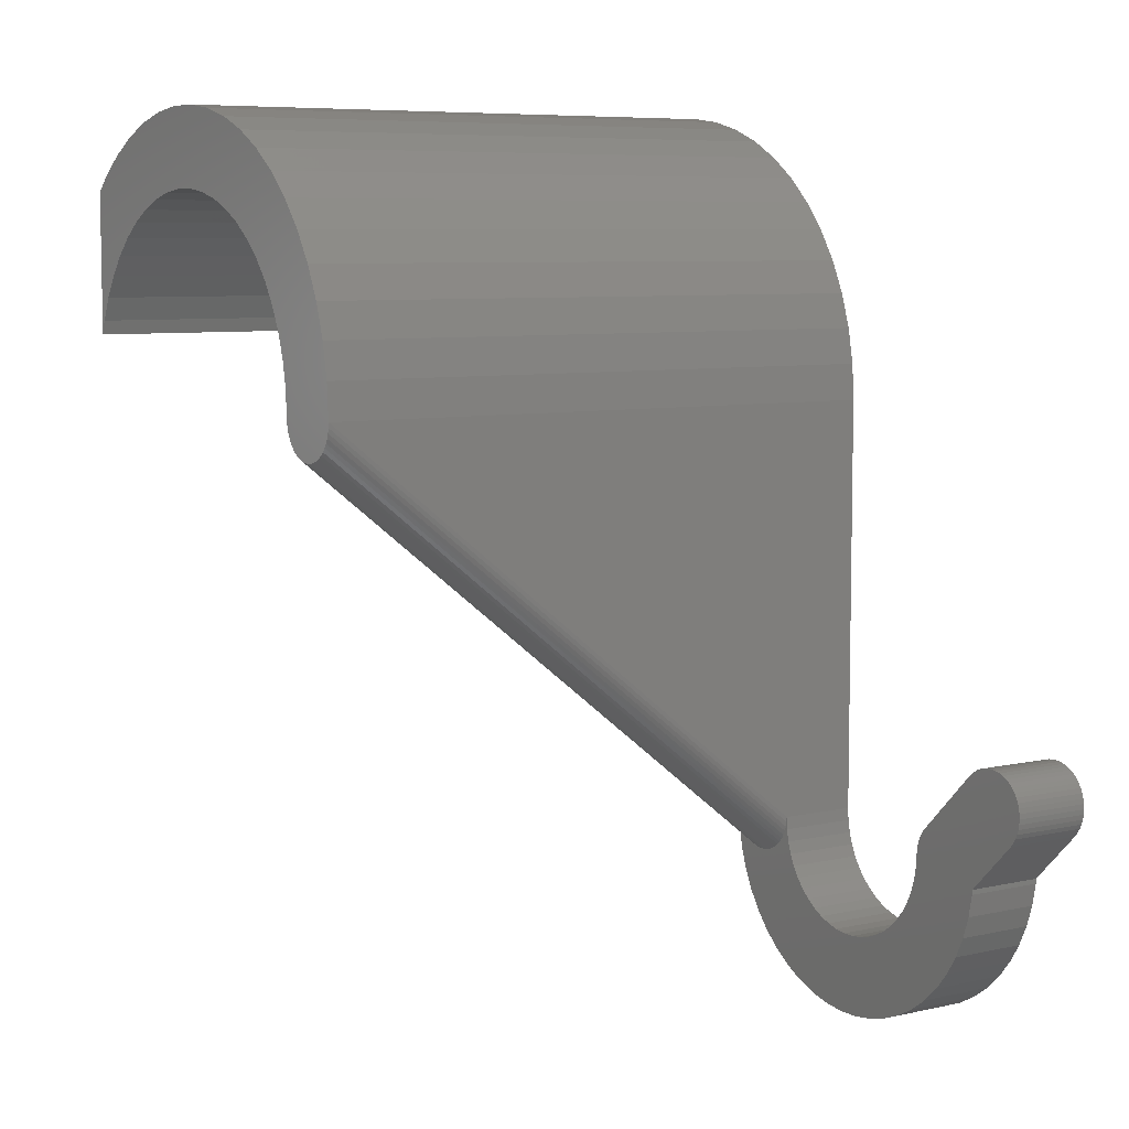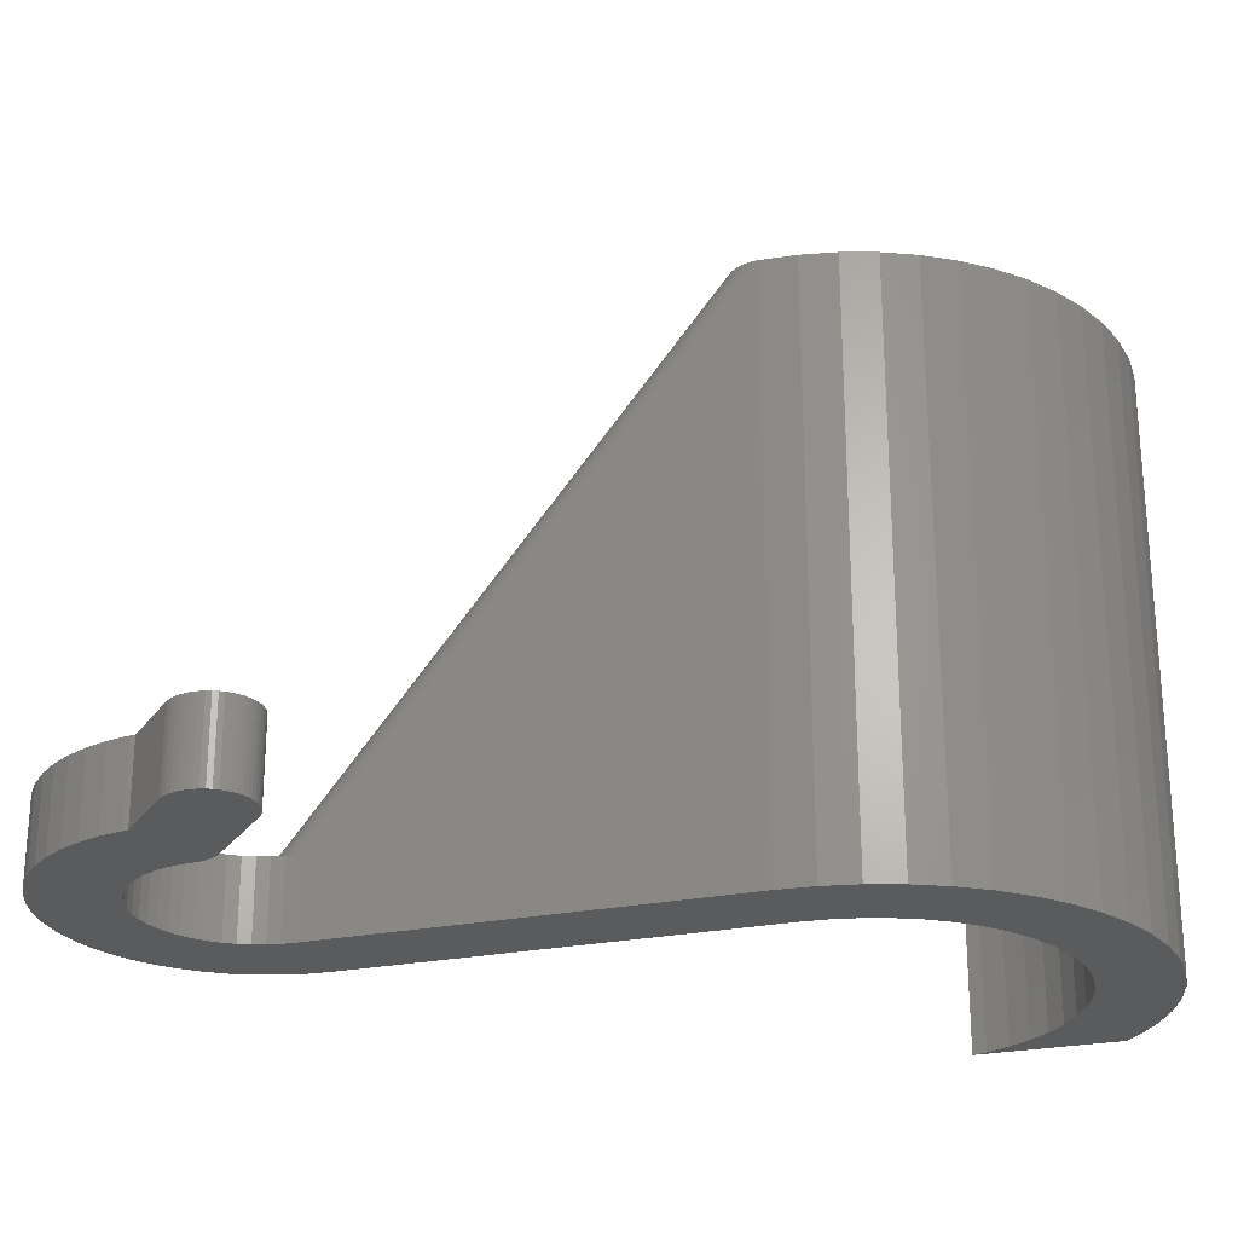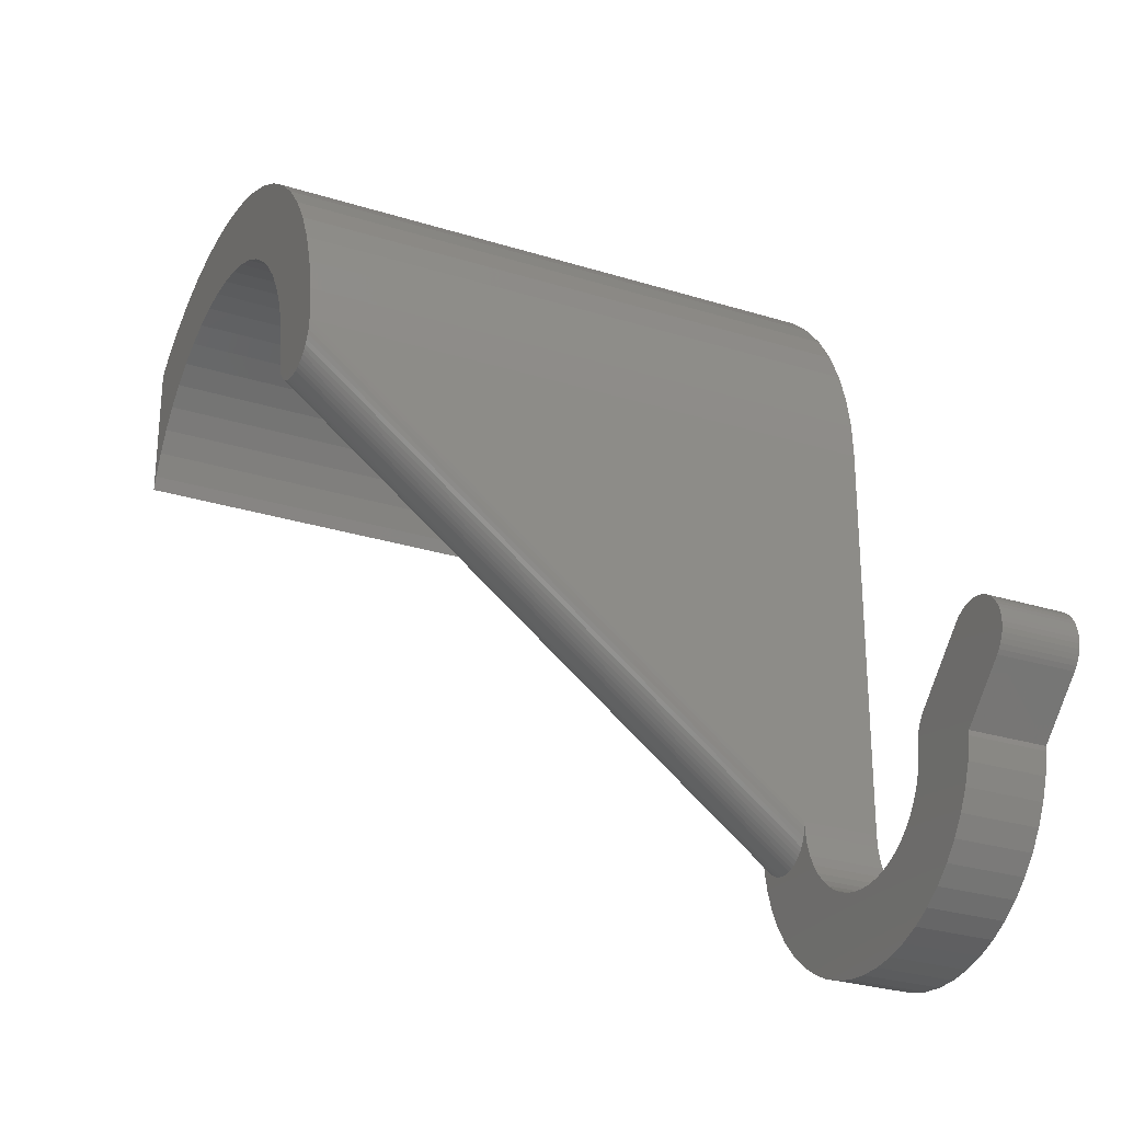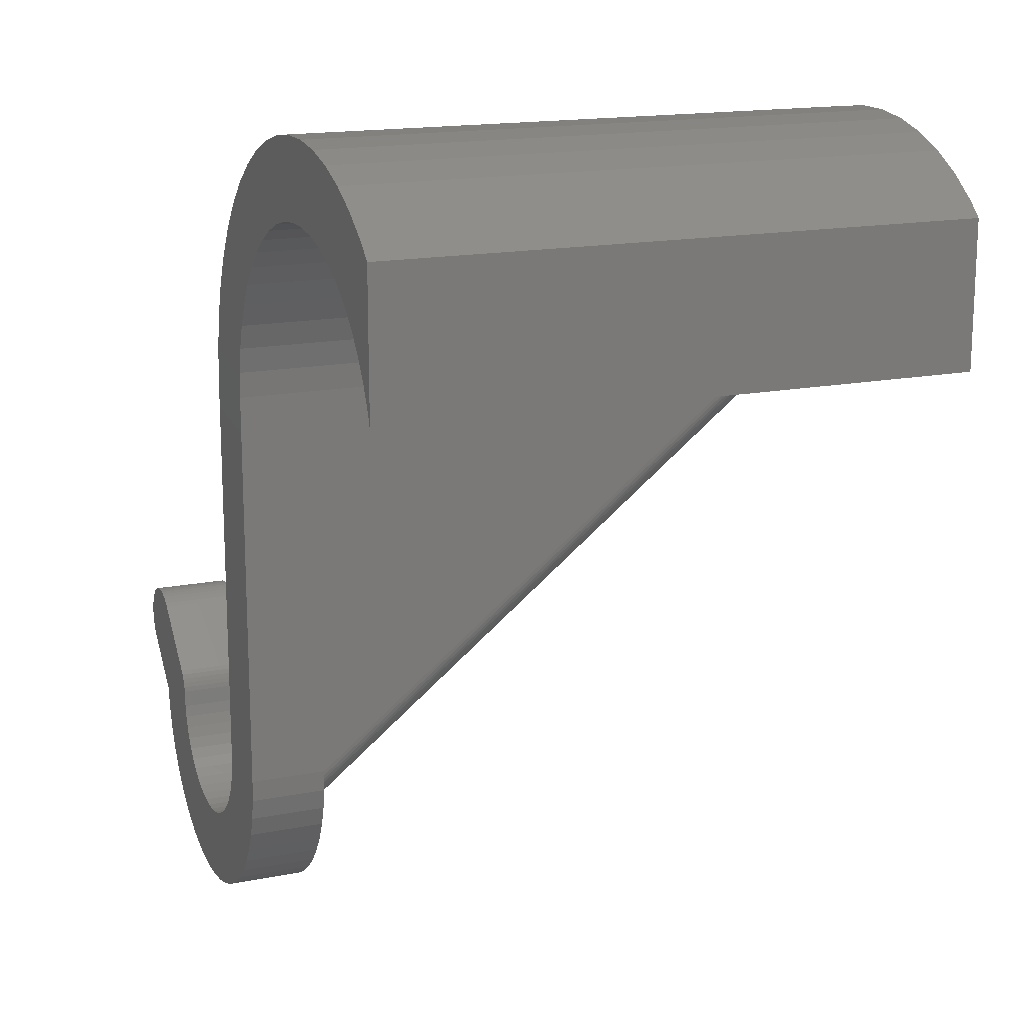
<metadata>
{"format":"stl","ext":"stl","renderer":"f3d","projection":"perspective","resolution":1024,"background":"white","views":[{"elev":7.0,"azim":56.7,"up":"+Y"},{"elev":-25.6,"azim":107.8,"up":"+Z"},{"elev":-27.8,"azim":64.4,"up":"+Y"},{"elev":16.3,"azim":-112.1,"up":"+Y"}]}
</metadata>
<code>
# stl→obj: 305 verts, 610 faces
v 21 0 0
v 20.92 1.316 30
v 20.92 1.316 0
v 21 0 30
v 1.298 5.058 30
v 2.004 6.172 0
v 2.004 6.172 30
v 1.298 5.058 0
v 12.47 10.31 0
v 13.74 9.986 30
v 12.47 10.31 30
v 13.74 9.986 0
v 0.5 3.138 30
v 0.7363 3.865 0
v 0.7363 3.865 30
v 0.5 3.138 0
v 18.99 6.172 0
v 18.15 7.188 30
v 18.15 7.188 0
v 18.99 6.172 30
v 9.84 10.48 0
v 11.16 10.48 30
v 9.84 10.48 30
v 11.16 10.48 0
v 20.67 2.611 0
v 20.26 3.865 30
v 20.26 3.865 0
v 20.67 2.611 30
v 19.7 5.058 0
v 19.7 5.058 30
v 14.97 9.501 0
v 16.13 8.865 30
v 14.97 9.501 30
v 16.13 8.865 0
v 17.19 8.09 0
v 17.19 8.09 30
v 2.845 7.188 0
v 3.806 8.09 30
v 2.845 7.188 30
v 3.806 8.09 0
v 8.531 10.31 0
v 8.531 10.31 30
v 4.873 8.865 30
v 4.873 8.865 0
v 6.028 9.501 0
v 7.254 9.986 30
v 6.028 9.501 30
v 7.254 9.986 0
v 0.5 10.46 30
v 0.5 10.46 0
v 29.43 -29.98 0
v 30.57 -29.98 4
v 29.43 -29.98 4
v 30.57 -29.98 0
v 31.69 -29.84 4
v 31.69 -29.84 0
v 41.98 -17.75 4
v 41.98 -18.25 4
v 42 -18 4
v 41.94 -17.5 4
v 41.94 -18.5 4
v 41.86 -17.26 4
v 41.86 -18.74 4
v 41.75 -17.04 4
v 41.75 -18.96 4
v 41.62 -16.82 4
v 41.62 -19.18 4
v 41.46 -16.63 4
v 41.46 -19.37 4
v 41.27 -16.46 4
v 41.07 -16.31 4
v 40.85 -16.19 4
v 40.62 -16.1 4
v 40.37 -16.04 4
v 40.13 -16 4
v 39.87 -16 4
v 39.63 -16.04 4
v 39.38 -16.1 4
v 39.15 -16.19 4
v 38.54 -16.63 4
v 38.94 -21.88 4
v 38.93 -16.31 4
v 38.73 -16.46 4
v 35.54 -19.63 4
v 35 -21 4
v 34.96 -21.63 4
v 38.93 -22.13 4
v 38.72 -23.24 4
v 34.84 -22.24 4
v 38.37 -24.31 4
v 34.65 -22.84 4
v 37.89 -25.34 4
v 35.38 -19.82 4
v 35.25 -20.04 4
v 35.14 -20.26 4
v 35.06 -20.5 4
v 35.02 -20.75 4
v 34.38 -23.41 4
v 37.28 -26.29 4
v 34.05 -23.94 4
v 36.56 -27.16 4
v 33.64 -24.42 4
v 35.74 -27.93 4
v 33.19 -24.85 4
v 34.82 -28.6 4
v 32.68 -25.22 4
v 33.83 -29.14 4
v 32.13 -25.52 4
v 32.78 -29.56 4
v 31.55 -25.76 4
v 30.94 -25.91 4
v 30.31 -25.99 4
v 29.69 -25.99 4
v 29.06 -25.91 4
v 28.31 -29.84 4
v 28.45 -25.76 4
v 27.22 -29.56 4
v 27.87 -25.52 4
v 26.17 -29.14 4
v 27.32 -25.22 4
v 25.18 -28.6 4
v 26.81 -24.85 4
v 24.26 -27.93 4
v 26.36 -24.42 4
v 23.44 -27.16 4
v 25.95 -23.94 4
v 23.62 -22.9 4
v 25.62 -23.41 4
v 24.07 -22.69 4
v 25.35 -22.84 4
v 24.46 -22.37 4
v 25.16 -22.24 4
v 24.86 -21.74 4
v 25.04 -21.63 4
v 24.98 -21.25 4
v 25 -21 4
v 24.94 -21.5 4
v 24.75 -21.96 4
v 24.62 -22.18 4
v 24.27 -22.54 4
v 23.85 -22.81 4
v 22.72 -26.29 4
v 23.37 -22.96 4
v 22.11 -25.34 4
v 23.13 -23 4
v 22.87 -23 4
v 21.63 -24.31 4
v 22.63 -22.96 4
v 22.38 -22.9 4
v 21.28 -23.24 4
v 22.15 -22.81 4
v 21.93 -22.69 4
v 21.73 -22.54 4
v 21.54 -22.37 4
v 21.07 -22.13 4
v 21.38 -22.18 4
v 21.25 -21.96 4
v 21.14 -21.74 4
v 21.06 -21.5 4
v 21.02 -21.25 4
v 38.94 -21.88 0
v 38.93 -22.13 0
v 37.28 -26.29 0
v 36.56 -27.16 0
v 38.37 -24.31 0
v 37.89 -25.34 0
v 38.72 -23.24 0
v 22.72 -26.29 0
v 22.11 -25.34 0
v 21.63 -24.31 0
v 41.98 -18.25 0
v 41.98 -17.75 0
v 42 -18 0
v 41.94 -18.5 0
v 41.94 -17.5 0
v 41.86 -18.74 0
v 41.86 -17.26 0
v 41.75 -18.96 0
v 41.75 -17.04 0
v 41.62 -19.18 0
v 41.62 -16.82 0
v 41.46 -19.37 0
v 41.46 -16.63 0
v 41.27 -16.46 0
v 41.07 -16.31 0
v 40.85 -16.19 0
v 40.62 -16.1 0
v 40.37 -16.04 0
v 40.13 -16 0
v 39.87 -16 0
v 39.63 -16.04 0
v 39.38 -16.1 0
v 39.15 -16.19 0
v 38.54 -16.63 0
v 34.96 -21.63 0
v 38.93 -16.31 0
v 38.73 -16.46 0
v 34.84 -22.24 0
v 34.65 -22.84 0
v 34.38 -23.41 0
v 34.05 -23.94 0
v 33.64 -24.42 0
v 35.74 -27.93 0
v 35.54 -19.63 0
v 35 -21 0
v 35.38 -19.82 0
v 35.25 -20.04 0
v 35.14 -20.26 0
v 35.06 -20.5 0
v 35.02 -20.75 0
v 33.19 -24.85 0
v 34.82 -28.6 0
v 32.68 -25.22 0
v 33.83 -29.14 0
v 32.13 -25.52 0
v 32.78 -29.56 0
v 31.55 -25.76 0
v 30.94 -25.91 0
v 30.31 -25.99 0
v 29.69 -25.99 0
v 29.06 -25.91 0
v 28.31 -29.84 0
v 28.45 -25.76 0
v 27.22 -29.56 0
v 27.87 -25.52 0
v 26.17 -29.14 0
v 27.32 -25.22 0
v 25.18 -28.6 0
v 26.81 -24.85 0
v 24.26 -27.93 0
v 26.36 -24.42 0
v 23.44 -27.16 0
v 25.95 -23.94 0
v 25.62 -23.41 0
v 25 0 0
v 25 -21 0
v 24.89 1.817 0
v 25.35 -22.84 0
v 21 -21 0
v 25.16 -22.24 0
v 21.28 -23.24 0
v 24.54 3.606 0
v 25.04 -21.63 0
v 21.07 -22.13 0
v 21.02 -21.25 0
v 23.98 5.338 0
v 23.21 6.985 0
v 22.23 8.523 0
v 21.07 9.926 0
v 19.74 11.17 0
v 18.27 12.24 0
v 16.67 13.12 0
v 14.98 13.79 0
v 13.22 14.24 0
v 11.41 14.47 0
v 9.59 14.47 0
v 7.783 14.24 0
v 6.019 13.79 0
v 4.326 13.12 0
v 2.731 12.24 0
v 1.257 11.17 0
v 25 0 30
v 24.89 1.817 30
v 9.59 14.47 30
v 11.41 14.47 30
v 19.74 11.17 30
v 21.07 9.926 30
v 1.257 11.17 30
v 4.326 13.12 30
v 6.019 13.79 30
v 23.98 5.338 30
v 23.21 6.985 30
v 24.54 3.606 30
v 14.98 13.79 30
v 16.67 13.12 30
v 13.22 14.24 30
v 18.27 12.24 30
v 2.731 12.24 30
v 7.783 14.24 30
v 22.23 8.523 30
v 24.94 -0.4974 30
v 24.98 -0.2507 30
v 24.86 -0.7362 30
v 24.75 -0.9635 30
v 24.62 -1.176 30
v 24.46 -1.369 30
v 24.27 -1.541 30
v 24.07 -1.689 30
v 23.85 -1.81 30
v 23.62 -1.902 30
v 23.37 -1.965 30
v 23.13 -1.996 30
v 22.87 -1.996 30
v 22.63 -1.965 30
v 22.38 -1.902 30
v 22.15 -1.81 30
v 21.93 -1.689 30
v 21.73 -1.541 30
v 21.54 -1.369 30
v 21.38 -1.176 30
v 21.25 -0.9635 30
v 21.14 -0.7362 30
v 21.06 -0.4974 30
v 21.02 -0.2507 30
v 21 -21 4
f 1 2 3
f 2 1 4
f 5 6 7
f 6 5 8
f 9 10 11
f 10 9 12
f 13 14 15
f 14 13 16
f 17 18 19
f 18 17 20
f 21 22 23
f 22 21 24
f 15 8 5
f 8 15 14
f 25 26 27
f 26 25 28
f 3 28 25
f 28 3 2
f 29 20 17
f 20 29 30
f 31 32 33
f 32 31 34
f 12 33 10
f 33 12 31
f 35 18 36
f 18 35 19
f 37 38 39
f 38 37 40
f 7 37 39
f 37 7 6
f 41 23 42
f 23 41 21
f 24 11 22
f 11 24 9
f 27 30 29
f 30 27 26
f 34 36 32
f 36 34 35
f 40 43 38
f 43 40 44
f 45 46 47
f 46 45 48
f 44 47 43
f 47 44 45
f 48 42 46
f 42 48 41
f 16 49 50
f 49 16 13
f 51 52 53
f 52 51 54
f 54 55 52
f 55 54 56
f 57 58 59
f 60 58 57
f 60 61 58
f 62 61 60
f 62 63 61
f 64 63 62
f 64 65 63
f 66 65 64
f 66 67 65
f 68 67 66
f 68 69 67
f 70 69 68
f 71 69 70
f 72 69 71
f 73 69 72
f 74 69 73
f 75 69 74
f 76 69 75
f 77 69 76
f 78 69 77
f 79 69 78
f 80 69 79
f 69 80 81
f 80 79 82
f 80 82 83
f 84 81 80
f 85 81 84
f 86 81 85
f 81 86 87
f 87 86 88
f 88 89 90
f 90 91 92
f 91 90 89
f 85 84 93
f 85 93 94
f 85 94 95
f 85 95 96
f 85 96 97
f 89 88 86
f 98 92 91
f 92 98 99
f 100 99 98
f 99 100 101
f 102 101 100
f 101 102 103
f 104 103 102
f 103 104 105
f 106 105 104
f 105 106 107
f 108 107 106
f 107 108 109
f 110 109 108
f 109 110 55
f 111 55 110
f 111 52 55
f 112 52 111
f 113 52 112
f 113 53 52
f 114 53 113
f 115 114 116
f 114 115 53
f 117 116 118
f 119 118 120
f 116 117 115
f 121 120 122
f 123 122 124
f 118 119 117
f 125 124 126
f 127 126 128
f 129 128 130
f 120 121 119
f 131 130 132
f 133 132 134
f 135 134 136
f 137 134 135
f 133 134 137
f 132 133 138
f 132 138 139
f 131 132 139
f 130 131 140
f 130 140 129
f 122 123 121
f 128 129 141
f 127 128 141
f 126 127 142
f 124 125 123
f 142 127 143
f 144 143 145
f 144 145 146
f 126 142 125
f 147 146 148
f 147 148 149
f 150 149 151
f 143 144 142
f 150 151 152
f 150 152 153
f 146 147 144
f 150 153 154
f 155 154 156
f 149 150 147
f 155 156 157
f 155 157 158
f 154 155 150
f 159 155 158
f 155 159 160
f 87 161 81
f 161 87 162
f 101 163 99
f 163 101 164
f 92 165 90
f 165 92 166
f 88 162 87
f 162 88 167
f 168 144 169
f 144 168 142
f 169 147 170
f 147 169 144
f 171 172 173
f 174 172 171
f 174 175 172
f 176 175 174
f 176 177 175
f 178 177 176
f 178 179 177
f 180 179 178
f 180 181 179
f 182 181 180
f 182 183 181
f 182 184 183
f 182 185 184
f 182 186 185
f 182 187 186
f 182 188 187
f 182 189 188
f 182 190 189
f 182 191 190
f 182 192 191
f 182 193 192
f 194 182 161
f 195 161 162
f 182 194 193
f 193 194 196
f 195 162 167
f 196 194 197
f 198 167 165
f 199 165 166
f 200 166 163
f 201 163 164
f 202 164 203
f 167 198 195
f 161 204 194
f 161 205 204
f 204 205 206
f 206 205 207
f 207 205 208
f 209 205 210
f 208 205 209
f 161 195 205
f 211 203 212
f 165 199 198
f 166 200 199
f 163 201 200
f 213 212 214
f 164 202 201
f 203 211 202
f 215 214 216
f 212 213 211
f 214 215 213
f 217 216 56
f 216 217 215
f 56 218 217
f 54 218 56
f 54 219 218
f 54 220 219
f 51 220 54
f 51 221 220
f 222 221 51
f 221 222 223
f 224 223 222
f 223 224 225
f 226 225 224
f 225 226 227
f 228 227 226
f 227 228 229
f 230 229 228
f 229 230 231
f 232 231 230
f 231 232 233
f 168 233 232
f 233 168 234
f 169 234 168
f 1 235 236
f 235 1 237
f 234 169 238
f 170 238 169
f 1 236 239
f 238 170 240
f 3 237 1
f 241 240 170
f 25 242 3
f 240 241 243
f 244 243 241
f 245 243 244
f 243 245 236
f 236 245 239
f 237 3 242
f 242 25 246
f 27 246 25
f 3 1 1
f 246 27 247
f 29 247 27
f 247 29 248
f 17 248 29
f 248 17 249
f 19 249 17
f 249 19 250
f 35 250 19
f 250 35 251
f 34 251 35
f 251 34 252
f 31 252 34
f 252 31 253
f 12 253 31
f 12 254 253
f 9 254 12
f 9 255 254
f 24 255 9
f 21 255 24
f 21 256 255
f 41 256 21
f 41 257 256
f 48 257 41
f 258 48 45
f 48 258 257
f 259 45 44
f 45 259 258
f 260 44 40
f 50 40 37
f 44 260 259
f 50 37 6
f 50 6 8
f 40 261 260
f 50 8 14
f 50 14 16
f 40 50 261
f 216 107 109
f 107 216 214
f 203 101 103
f 101 203 164
f 90 167 88
f 167 90 165
f 99 166 92
f 166 99 163
f 226 117 119
f 117 226 224
f 224 115 117
f 115 224 222
f 232 142 168
f 142 232 125
f 170 150 241
f 150 170 147
f 244 160 245
f 160 244 155
f 56 109 55
f 109 56 216
f 214 105 107
f 105 214 212
f 212 103 105
f 103 212 203
f 222 53 115
f 53 222 51
f 230 121 123
f 121 230 228
f 232 123 125
f 123 232 230
f 241 155 244
f 155 241 150
f 228 119 121
f 119 228 226
f 219 113 112
f 113 219 220
f 218 112 111
f 112 218 219
f 195 85 205
f 85 195 86
f 198 86 195
f 86 198 89
f 229 124 122
f 124 229 231
f 128 238 130
f 238 128 234
f 124 233 126
f 233 124 231
f 213 108 106
f 108 213 215
f 202 100 201
f 100 202 102
f 200 91 199
f 91 200 98
f 221 116 114
f 116 221 223
f 130 240 132
f 240 130 238
f 202 104 102
f 104 202 211
f 215 110 108
f 110 215 217
f 217 111 110
f 111 217 218
f 201 98 200
f 98 201 100
f 199 89 198
f 89 199 91
f 220 114 113
f 114 220 221
f 223 118 116
f 118 223 225
f 126 234 128
f 234 126 233
f 132 243 134
f 243 132 240
f 134 236 136
f 236 134 243
f 211 106 104
f 106 211 213
f 225 120 118
f 120 225 227
f 227 122 120
f 122 227 229
f 136 235 262
f 235 136 236
f 262 237 263
f 237 262 235
f 255 264 265
f 264 255 256
f 249 266 267
f 266 249 250
f 261 49 268
f 49 261 50
f 258 269 270
f 269 258 259
f 271 247 272
f 247 271 246
f 263 242 273
f 242 263 237
f 252 274 275
f 274 252 253
f 253 276 274
f 276 253 254
f 251 275 277
f 275 251 252
f 260 268 278
f 268 260 261
f 256 279 264
f 279 256 257
f 273 246 271
f 246 273 242
f 280 249 267
f 249 280 248
f 272 248 280
f 248 272 247
f 254 265 276
f 265 254 255
f 250 277 266
f 277 250 251
f 262 281 282
f 4 262 263
f 262 4 281
f 281 4 283
f 283 4 284
f 2 263 273
f 4 263 2
f 284 4 285
f 285 4 286
f 28 273 271
f 286 4 287
f 287 4 288
f 288 4 289
f 26 271 272
f 289 4 290
f 290 4 291
f 291 4 292
f 292 4 293
f 30 272 280
f 293 4 294
f 294 4 295
f 295 4 296
f 296 4 297
f 297 4 298
f 298 4 299
f 299 4 300
f 20 280 267
f 300 4 301
f 301 4 302
f 303 4 304
f 302 4 303
f 4 2 4
f 273 28 2
f 271 26 28
f 18 267 266
f 272 30 26
f 280 20 30
f 36 266 277
f 267 18 20
f 266 36 18
f 32 277 275
f 277 32 36
f 33 275 274
f 275 33 32
f 274 10 33
f 276 10 274
f 276 11 10
f 265 11 276
f 265 22 11
f 265 23 22
f 264 23 265
f 264 42 23
f 279 42 264
f 279 46 42
f 270 46 279
f 46 270 47
f 269 47 270
f 47 269 43
f 278 43 269
f 43 278 38
f 268 38 278
f 49 38 268
f 38 49 39
f 39 49 7
f 7 49 5
f 5 49 15
f 15 49 13
f 259 278 269
f 278 259 260
f 257 270 279
f 270 257 258
f 1 4 4
f 4 1 1
f 151 295 296
f 295 151 149
f 281 135 282
f 135 281 137
f 283 137 281
f 137 283 133
f 305 1 239
f 1 305 4
f 245 305 239
f 305 245 160
f 305 304 4
f 304 305 160
f 282 136 262
f 136 282 135
f 154 298 299
f 298 154 153
f 157 300 301
f 300 157 156
f 127 289 290
f 289 127 141
f 160 303 304
f 303 160 159
f 158 301 302
f 301 158 157
f 146 292 293
f 292 146 145
f 145 291 292
f 291 145 143
f 286 139 285
f 139 286 131
f 285 138 284
f 138 285 139
f 149 294 295
f 294 149 148
f 152 296 297
f 296 152 151
f 159 302 303
f 302 159 158
f 156 299 300
f 299 156 154
f 143 290 291
f 290 143 127
f 129 287 288
f 287 129 140
f 148 293 294
f 293 148 146
f 153 297 298
f 297 153 152
f 284 133 283
f 133 284 138
f 140 286 287
f 286 140 131
f 141 288 289
f 288 141 129
f 59 172 57
f 172 59 173
f 65 176 63
f 176 65 178
f 61 171 58
f 171 61 174
f 185 72 71
f 72 185 186
f 67 178 65
f 178 67 180
f 69 180 67
f 180 69 182
f 161 69 81
f 69 161 182
f 204 80 194
f 80 204 84
f 207 93 206
f 93 207 94
f 206 84 204
f 84 206 93
f 196 83 82
f 83 196 197
f 197 80 83
f 80 197 194
f 193 82 79
f 82 193 196
f 187 74 73
f 74 187 188
f 188 75 74
f 75 188 189
f 189 76 75
f 76 189 190
f 192 79 78
f 79 192 193
f 58 173 59
f 173 58 171
f 63 174 61
f 174 63 176
f 209 95 208
f 95 209 96
f 186 73 72
f 73 186 187
f 190 77 76
f 77 190 191
f 191 78 77
f 78 191 192
f 66 183 68
f 183 66 181
f 183 70 68
f 70 183 184
f 184 71 70
f 71 184 185
f 64 181 66
f 181 64 179
f 62 179 64
f 179 62 177
f 60 177 62
f 177 60 175
f 57 175 60
f 175 57 172
f 210 96 209
f 96 210 97
f 208 94 207
f 94 208 95
f 205 97 210
f 97 205 85

</code>
